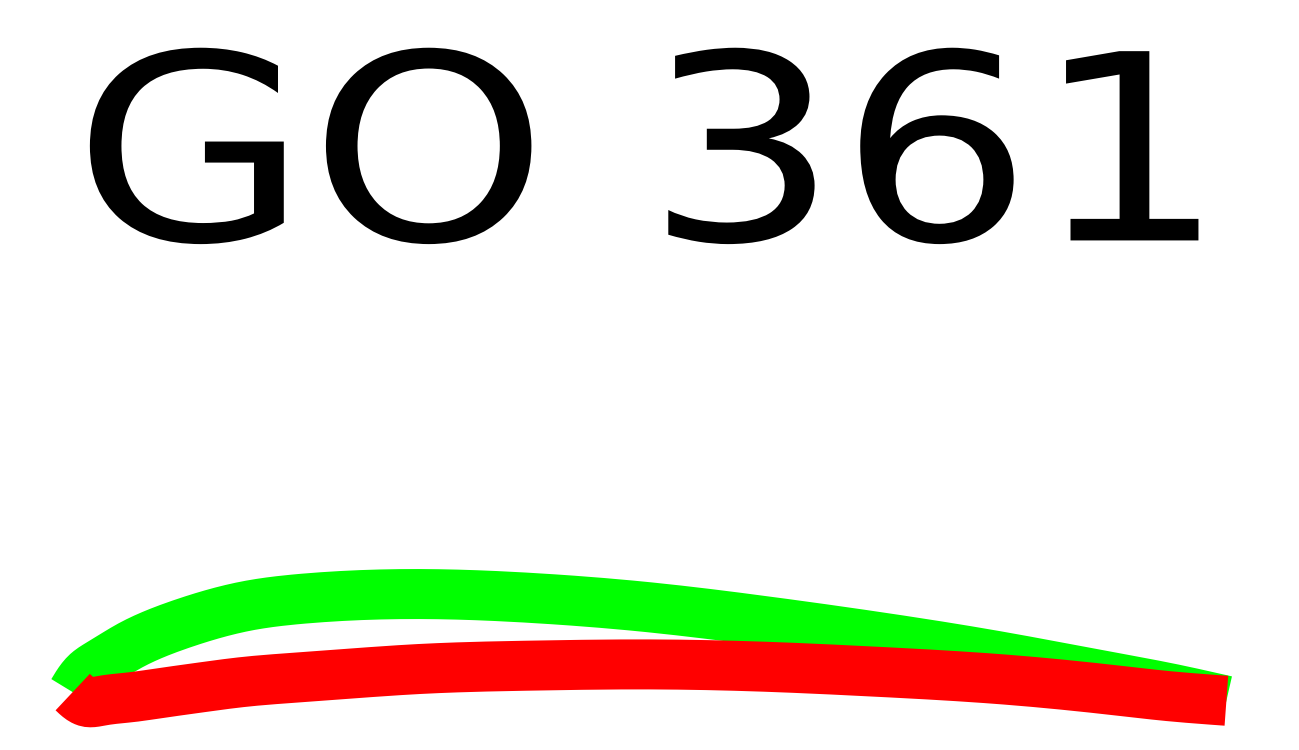
<metadata>
{"format":"dxf","ext":"dxf","renderer":"ezdxf+matplotlib","layout":"modelspace","background":"white","min_lineweight":24,"dpi":150}
</metadata>
<code>
0
SECTION
2
ENTITIES
0
TEXT
8
0
10
0.0505
20
4.374
40
1.641
50
0
51
0
1
GO 361
72
     5
11
10.05
21
4.374
0
POLYLINE
8
0
66
     1
0
VERTEX
8
0
10
0.0505
20
0.459
0
VERTEX
8
0
10
0.0597
20
0.4744
0
VERTEX
8
0
10
0.0689
20
0.4898
0
VERTEX
8
0
10
0.0783
20
0.5051
0
VERTEX
8
0
10
0.0878
20
0.5202
0
VERTEX
8
0
10
0.0975
20
0.5351
0
VERTEX
8
0
10
0.1075
20
0.5497
0
VERTEX
8
0
10
0.1177
20
0.564
0
VERTEX
8
0
10
0.1284
20
0.578
0
VERTEX
8
0
10
0.1394
20
0.5915
0
VERTEX
8
0
10
0.1509
20
0.6045
0
VERTEX
8
0
10
0.1629
20
0.6171
0
VERTEX
8
0
10
0.1755
20
0.629
0
VERTEX
8
0
10
0.1849
20
0.6372
0
VERTEX
8
0
10
0.1945
20
0.645
0
VERTEX
8
0
10
0.2045
20
0.6526
0
VERTEX
8
0
10
0.2146
20
0.66
0
VERTEX
8
0
10
0.225
20
0.6672
0
VERTEX
8
0
10
0.2355
20
0.6742
0
VERTEX
8
0
10
0.2461
20
0.681
0
VERTEX
8
0
10
0.2569
20
0.6877
0
VERTEX
8
0
10
0.2678
20
0.6943
0
VERTEX
8
0
10
0.2787
20
0.7009
0
VERTEX
8
0
10
0.2896
20
0.7075
0
VERTEX
8
0
10
0.3005
20
0.714
0
VERTEX
8
0
10
0.3215
20
0.7267
0
VERTEX
8
0
10
0.3423
20
0.7394
0
VERTEX
8
0
10
0.3631
20
0.7522
0
VERTEX
8
0
10
0.3838
20
0.7651
0
VERTEX
8
0
10
0.4044
20
0.7779
0
VERTEX
8
0
10
0.4251
20
0.7906
0
VERTEX
8
0
10
0.4458
20
0.8033
0
VERTEX
8
0
10
0.4665
20
0.8158
0
VERTEX
8
0
10
0.4873
20
0.8281
0
VERTEX
8
0
10
0.5082
20
0.8403
0
VERTEX
8
0
10
0.5293
20
0.8523
0
VERTEX
8
0
10
0.5505
20
0.864
0
VERTEX
8
0
10
0.5707
20
0.8748
0
VERTEX
8
0
10
0.591
20
0.8853
0
VERTEX
8
0
10
0.6115
20
0.8956
0
VERTEX
8
0
10
0.6321
20
0.9057
0
VERTEX
8
0
10
0.6528
20
0.9155
0
VERTEX
8
0
10
0.6736
20
0.9251
0
VERTEX
8
0
10
0.6946
20
0.9346
0
VERTEX
8
0
10
0.7156
20
0.9438
0
VERTEX
8
0
10
0.7367
20
0.9528
0
VERTEX
8
0
10
0.7579
20
0.9617
0
VERTEX
8
0
10
0.7792
20
0.9704
0
VERTEX
8
0
10
0.8005
20
0.979
0
VERTEX
8
0
10
0.8211
20
0.9871
0
VERTEX
8
0
10
0.8418
20
0.9951
0
VERTEX
8
0
10
0.8625
20
1.003
0
VERTEX
8
0
10
0.8832
20
1.011
0
VERTEX
8
0
10
0.904
20
1.018
0
VERTEX
8
0
10
0.9248
20
1.026
0
VERTEX
8
0
10
0.9457
20
1.033
0
VERTEX
8
0
10
0.9666
20
1.041
0
VERTEX
8
0
10
0.9875
20
1.048
0
VERTEX
8
0
10
1.008
20
1.055
0
VERTEX
8
0
10
1.03
20
1.062
0
VERTEX
8
0
10
1.05
20
1.069
0
VERTEX
8
0
10
1.091
20
1.082
0
VERTEX
8
0
10
1.133
20
1.095
0
VERTEX
8
0
10
1.174
20
1.108
0
VERTEX
8
0
10
1.215
20
1.121
0
VERTEX
8
0
10
1.257
20
1.133
0
VERTEX
8
0
10
1.298
20
1.144
0
VERTEX
8
0
10
1.34
20
1.156
0
VERTEX
8
0
10
1.382
20
1.166
0
VERTEX
8
0
10
1.424
20
1.177
0
VERTEX
8
0
10
1.466
20
1.186
0
VERTEX
8
0
10
1.508
20
1.195
0
VERTEX
8
0
10
1.55
20
1.204
0
VERTEX
8
0
10
1.592
20
1.212
0
VERTEX
8
0
10
1.633
20
1.219
0
VERTEX
8
0
10
1.675
20
1.226
0
VERTEX
8
0
10
1.716
20
1.232
0
VERTEX
8
0
10
1.758
20
1.238
0
VERTEX
8
0
10
1.799
20
1.243
0
VERTEX
8
0
10
1.841
20
1.248
0
VERTEX
8
0
10
1.883
20
1.253
0
VERTEX
8
0
10
1.925
20
1.257
0
VERTEX
8
0
10
1.967
20
1.261
0
VERTEX
8
0
10
2.009
20
1.265
0
VERTEX
8
0
10
2.05
20
1.269
0
VERTEX
8
0
10
2.134
20
1.276
0
VERTEX
8
0
10
2.217
20
1.282
0
VERTEX
8
0
10
2.3
20
1.287
0
VERTEX
8
0
10
2.384
20
1.292
0
VERTEX
8
0
10
2.467
20
1.296
0
VERTEX
8
0
10
2.55
20
1.3
0
VERTEX
8
0
10
2.634
20
1.303
0
VERTEX
8
0
10
2.717
20
1.305
0
VERTEX
8
0
10
2.8
20
1.307
0
VERTEX
8
0
10
2.884
20
1.308
0
VERTEX
8
0
10
2.967
20
1.309
0
VERTEX
8
0
10
3.05
20
1.309
0
VERTEX
8
0
10
3.134
20
1.308
0
VERTEX
8
0
10
3.217
20
1.308
0
VERTEX
8
0
10
3.3
20
1.306
0
VERTEX
8
0
10
3.384
20
1.304
0
VERTEX
8
0
10
3.467
20
1.302
0
VERTEX
8
0
10
3.551
20
1.299
0
VERTEX
8
0
10
3.634
20
1.295
0
VERTEX
8
0
10
3.717
20
1.292
0
VERTEX
8
0
10
3.801
20
1.288
0
VERTEX
8
0
10
3.884
20
1.284
0
VERTEX
8
0
10
3.967
20
1.279
0
VERTEX
8
0
10
4.05
20
1.274
0
VERTEX
8
0
10
4.134
20
1.269
0
VERTEX
8
0
10
4.217
20
1.263
0
VERTEX
8
0
10
4.301
20
1.258
0
VERTEX
8
0
10
4.384
20
1.252
0
VERTEX
8
0
10
4.468
20
1.246
0
VERTEX
8
0
10
4.551
20
1.239
0
VERTEX
8
0
10
4.634
20
1.232
0
VERTEX
8
0
10
4.718
20
1.225
0
VERTEX
8
0
10
4.801
20
1.218
0
VERTEX
8
0
10
4.884
20
1.21
0
VERTEX
8
0
10
4.967
20
1.202
0
VERTEX
8
0
10
5.05
20
1.194
0
VERTEX
8
0
10
5.134
20
1.185
0
VERTEX
8
0
10
5.217
20
1.176
0
VERTEX
8
0
10
5.301
20
1.167
0
VERTEX
8
0
10
5.384
20
1.158
0
VERTEX
8
0
10
5.467
20
1.148
0
VERTEX
8
0
10
5.551
20
1.138
0
VERTEX
8
0
10
5.634
20
1.128
0
VERTEX
8
0
10
5.717
20
1.117
0
VERTEX
8
0
10
5.801
20
1.107
0
VERTEX
8
0
10
5.884
20
1.096
0
VERTEX
8
0
10
5.967
20
1.085
0
VERTEX
8
0
10
6.05
20
1.074
0
VERTEX
8
0
10
6.134
20
1.063
0
VERTEX
8
0
10
6.217
20
1.052
0
VERTEX
8
0
10
6.301
20
1.04
0
VERTEX
8
0
10
6.384
20
1.029
0
VERTEX
8
0
10
6.467
20
1.018
0
VERTEX
8
0
10
6.551
20
1.006
0
VERTEX
8
0
10
6.634
20
0.9942
0
VERTEX
8
0
10
6.717
20
0.9824
0
VERTEX
8
0
10
6.801
20
0.9704
0
VERTEX
8
0
10
6.884
20
0.9584
0
VERTEX
8
0
10
6.967
20
0.9462
0
VERTEX
8
0
10
7.05
20
0.934
0
VERTEX
8
0
10
7.134
20
0.9216
0
VERTEX
8
0
10
7.217
20
0.909
0
VERTEX
8
0
10
7.301
20
0.8963
0
VERTEX
8
0
10
7.384
20
0.8835
0
VERTEX
8
0
10
7.468
20
0.8705
0
VERTEX
8
0
10
7.551
20
0.8573
0
VERTEX
8
0
10
7.634
20
0.844
0
VERTEX
8
0
10
7.718
20
0.8304
0
VERTEX
8
0
10
7.801
20
0.8166
0
VERTEX
8
0
10
7.884
20
0.8027
0
VERTEX
8
0
10
7.967
20
0.7884
0
VERTEX
8
0
10
8.05
20
0.774
0
VERTEX
8
0
10
8.134
20
0.7592
0
VERTEX
8
0
10
8.217
20
0.7442
0
VERTEX
8
0
10
8.3
20
0.7291
0
VERTEX
8
0
10
8.384
20
0.7137
0
VERTEX
8
0
10
8.467
20
0.6983
0
VERTEX
8
0
10
8.55
20
0.6827
0
VERTEX
8
0
10
8.634
20
0.6671
0
VERTEX
8
0
10
8.717
20
0.6514
0
VERTEX
8
0
10
8.8
20
0.6357
0
VERTEX
8
0
10
8.884
20
0.6201
0
VERTEX
8
0
10
8.967
20
0.6045
0
VERTEX
8
0
10
9.05
20
0.589
0
VERTEX
8
0
10
9.092
20
0.5813
0
VERTEX
8
0
10
9.134
20
0.5736
0
VERTEX
8
0
10
9.175
20
0.5659
0
VERTEX
8
0
10
9.217
20
0.5582
0
VERTEX
8
0
10
9.259
20
0.5504
0
VERTEX
8
0
10
9.3
20
0.5426
0
VERTEX
8
0
10
9.342
20
0.5348
0
VERTEX
8
0
10
9.384
20
0.5268
0
VERTEX
8
0
10
9.425
20
0.5188
0
VERTEX
8
0
10
9.467
20
0.5107
0
VERTEX
8
0
10
9.509
20
0.5024
0
VERTEX
8
0
10
9.55
20
0.494
0
VERTEX
8
0
10
9.592
20
0.4854
0
VERTEX
8
0
10
9.634
20
0.4766
0
VERTEX
8
0
10
9.675
20
0.4677
0
VERTEX
8
0
10
9.717
20
0.4587
0
VERTEX
8
0
10
9.759
20
0.4496
0
VERTEX
8
0
10
9.8
20
0.4404
0
VERTEX
8
0
10
9.842
20
0.4311
0
VERTEX
8
0
10
9.884
20
0.4218
0
VERTEX
8
0
10
9.925
20
0.4124
0
VERTEX
8
0
10
9.967
20
0.403
0
VERTEX
8
0
10
10.01
20
0.3935
0
VERTEX
8
0
10
10.05
20
0.384
0
SEQEND
8
0
0
POLYLINE
8
0
66
     1
0
VERTEX
8
0
10
0.0505
20
0.459
0
VERTEX
8
0
10
0.0603
20
0.4496
0
VERTEX
8
0
10
0.0701
20
0.4404
0
VERTEX
8
0
10
0.08
20
0.4313
0
VERTEX
8
0
10
0.09
20
0.4225
0
VERTEX
8
0
10
0.1001
20
0.4141
0
VERTEX
8
0
10
0.1102
20
0.4062
0
VERTEX
8
0
10
0.1206
20
0.3989
0
VERTEX
8
0
10
0.1311
20
0.3922
0
VERTEX
8
0
10
0.1418
20
0.3863
0
VERTEX
8
0
10
0.1528
20
0.3812
0
VERTEX
8
0
10
0.164
20
0.3771
0
VERTEX
8
0
10
0.1755
20
0.374
0
VERTEX
8
0
10
0.1853
20
0.3723
0
VERTEX
8
0
10
0.1952
20
0.3713
0
VERTEX
8
0
10
0.2053
20
0.3709
0
VERTEX
8
0
10
0.2156
20
0.3711
0
VERTEX
8
0
10
0.226
20
0.3718
0
VERTEX
8
0
10
0.2365
20
0.3729
0
VERTEX
8
0
10
0.2471
20
0.3744
0
VERTEX
8
0
10
0.2577
20
0.3761
0
VERTEX
8
0
10
0.2684
20
0.378
0
VERTEX
8
0
10
0.2791
20
0.38
0
VERTEX
8
0
10
0.2898
20
0.382
0
VERTEX
8
0
10
0.3005
20
0.384
0
VERTEX
8
0
10
0.3218
20
0.3877
0
VERTEX
8
0
10
0.343
20
0.3911
0
VERTEX
8
0
10
0.3641
20
0.394
0
VERTEX
8
0
10
0.385
20
0.3967
0
VERTEX
8
0
10
0.4059
20
0.3992
0
VERTEX
8
0
10
0.4267
20
0.4015
0
VERTEX
8
0
10
0.4474
20
0.4036
0
VERTEX
8
0
10
0.468
20
0.4056
0
VERTEX
8
0
10
0.4886
20
0.4076
0
VERTEX
8
0
10
0.5092
20
0.4097
0
VERTEX
8
0
10
0.5299
20
0.4118
0
VERTEX
8
0
10
0.5505
20
0.414
0
VERTEX
8
0
10
0.5712
20
0.4164
0
VERTEX
8
0
10
0.592
20
0.4189
0
VERTEX
8
0
10
0.6127
20
0.4216
0
VERTEX
8
0
10
0.6336
20
0.4244
0
VERTEX
8
0
10
0.6544
20
0.4274
0
VERTEX
8
0
10
0.6752
20
0.4303
0
VERTEX
8
0
10
0.6961
20
0.4334
0
VERTEX
8
0
10
0.717
20
0.4365
0
VERTEX
8
0
10
0.7378
20
0.4396
0
VERTEX
8
0
10
0.7587
20
0.4428
0
VERTEX
8
0
10
0.7796
20
0.4459
0
VERTEX
8
0
10
0.8005
20
0.449
0
VERTEX
8
0
10
0.8213
20
0.4521
0
VERTEX
8
0
10
0.8422
20
0.4551
0
VERTEX
8
0
10
0.863
20
0.458
0
VERTEX
8
0
10
0.8839
20
0.461
0
VERTEX
8
0
10
0.9047
20
0.4639
0
VERTEX
8
0
10
0.9256
20
0.4668
0
VERTEX
8
0
10
0.9464
20
0.4697
0
VERTEX
8
0
10
0.9672
20
0.4725
0
VERTEX
8
0
10
0.988
20
0.4754
0
VERTEX
8
0
10
1.009
20
0.4783
0
VERTEX
8
0
10
1.03
20
0.4811
0
VERTEX
8
0
10
1.05
20
0.484
0
VERTEX
8
0
10
1.092
20
0.4898
0
VERTEX
8
0
10
1.134
20
0.4956
0
VERTEX
8
0
10
1.175
20
0.5014
0
VERTEX
8
0
10
1.217
20
0.5072
0
VERTEX
8
0
10
1.258
20
0.5129
0
VERTEX
8
0
10
1.3
20
0.5185
0
VERTEX
8
0
10
1.342
20
0.5241
0
VERTEX
8
0
10
1.383
20
0.5295
0
VERTEX
8
0
10
1.425
20
0.5347
0
VERTEX
8
0
10
1.467
20
0.5397
0
VERTEX
8
0
10
1.509
20
0.5445
0
VERTEX
8
0
10
1.55
20
0.549
0
VERTEX
8
0
10
1.592
20
0.5532
0
VERTEX
8
0
10
1.634
20
0.5572
0
VERTEX
8
0
10
1.675
20
0.5609
0
VERTEX
8
0
10
1.717
20
0.5645
0
VERTEX
8
0
10
1.759
20
0.5679
0
VERTEX
8
0
10
1.8
20
0.5711
0
VERTEX
8
0
10
1.842
20
0.5742
0
VERTEX
8
0
10
1.884
20
0.5772
0
VERTEX
8
0
10
1.925
20
0.5802
0
VERTEX
8
0
10
1.967
20
0.5831
0
VERTEX
8
0
10
2.009
20
0.586
0
VERTEX
8
0
10
2.05
20
0.589
0
VERTEX
8
0
10
2.134
20
0.595
0
VERTEX
8
0
10
2.217
20
0.6012
0
VERTEX
8
0
10
2.3
20
0.6075
0
VERTEX
8
0
10
2.384
20
0.6138
0
VERTEX
8
0
10
2.467
20
0.6201
0
VERTEX
8
0
10
2.55
20
0.6263
0
VERTEX
8
0
10
2.634
20
0.6324
0
VERTEX
8
0
10
2.717
20
0.6383
0
VERTEX
8
0
10
2.8
20
0.644
0
VERTEX
8
0
10
2.884
20
0.6493
0
VERTEX
8
0
10
2.967
20
0.6544
0
VERTEX
8
0
10
3.05
20
0.659
0
VERTEX
8
0
10
3.134
20
0.6632
0
VERTEX
8
0
10
3.217
20
0.6669
0
VERTEX
8
0
10
3.3
20
0.6703
0
VERTEX
8
0
10
3.384
20
0.6733
0
VERTEX
8
0
10
3.467
20
0.676
0
VERTEX
8
0
10
3.55
20
0.6784
0
VERTEX
8
0
10
3.634
20
0.6806
0
VERTEX
8
0
10
3.717
20
0.6825
0
VERTEX
8
0
10
3.8
20
0.6843
0
VERTEX
8
0
10
3.884
20
0.686
0
VERTEX
8
0
10
3.967
20
0.6875
0
VERTEX
8
0
10
4.05
20
0.689
0
VERTEX
8
0
10
4.134
20
0.6904
0
VERTEX
8
0
10
4.217
20
0.6918
0
VERTEX
8
0
10
4.3
20
0.6932
0
VERTEX
8
0
10
4.384
20
0.6944
0
VERTEX
8
0
10
4.467
20
0.6956
0
VERTEX
8
0
10
4.55
20
0.6966
0
VERTEX
8
0
10
4.634
20
0.6975
0
VERTEX
8
0
10
4.717
20
0.6982
0
VERTEX
8
0
10
4.8
20
0.6987
0
VERTEX
8
0
10
4.884
20
0.699
0
VERTEX
8
0
10
4.967
20
0.6991
0
VERTEX
8
0
10
5.05
20
0.699
0
VERTEX
8
0
10
5.134
20
0.6986
0
VERTEX
8
0
10
5.217
20
0.698
0
VERTEX
8
0
10
5.3
20
0.6971
0
VERTEX
8
0
10
5.384
20
0.696
0
VERTEX
8
0
10
5.467
20
0.6946
0
VERTEX
8
0
10
5.55
20
0.693
0
VERTEX
8
0
10
5.634
20
0.6912
0
VERTEX
8
0
10
5.717
20
0.6892
0
VERTEX
8
0
10
5.8
20
0.6869
0
VERTEX
8
0
10
5.884
20
0.6845
0
VERTEX
8
0
10
5.967
20
0.6818
0
VERTEX
8
0
10
6.05
20
0.679
0
VERTEX
8
0
10
6.134
20
0.676
0
VERTEX
8
0
10
6.217
20
0.6728
0
VERTEX
8
0
10
6.3
20
0.6694
0
VERTEX
8
0
10
6.384
20
0.6659
0
VERTEX
8
0
10
6.467
20
0.6623
0
VERTEX
8
0
10
6.55
20
0.6585
0
VERTEX
8
0
10
6.634
20
0.6546
0
VERTEX
8
0
10
6.717
20
0.6506
0
VERTEX
8
0
10
6.8
20
0.6466
0
VERTEX
8
0
10
6.884
20
0.6424
0
VERTEX
8
0
10
6.967
20
0.6382
0
VERTEX
8
0
10
7.05
20
0.634
0
VERTEX
8
0
10
7.134
20
0.6297
0
VERTEX
8
0
10
7.217
20
0.6254
0
VERTEX
8
0
10
7.3
20
0.6209
0
VERTEX
8
0
10
7.384
20
0.6164
0
VERTEX
8
0
10
7.467
20
0.6118
0
VERTEX
8
0
10
7.551
20
0.607
0
VERTEX
8
0
10
7.634
20
0.602
0
VERTEX
8
0
10
7.717
20
0.5969
0
VERTEX
8
0
10
7.801
20
0.5915
0
VERTEX
8
0
10
7.884
20
0.586
0
VERTEX
8
0
10
7.967
20
0.5801
0
VERTEX
8
0
10
8.05
20
0.574
0
VERTEX
8
0
10
8.134
20
0.5676
0
VERTEX
8
0
10
8.217
20
0.5608
0
VERTEX
8
0
10
8.301
20
0.5538
0
VERTEX
8
0
10
8.384
20
0.5466
0
VERTEX
8
0
10
8.467
20
0.539
0
VERTEX
8
0
10
8.551
20
0.5312
0
VERTEX
8
0
10
8.634
20
0.5231
0
VERTEX
8
0
10
8.717
20
0.5147
0
VERTEX
8
0
10
8.801
20
0.5062
0
VERTEX
8
0
10
8.884
20
0.4973
0
VERTEX
8
0
10
8.967
20
0.4883
0
VERTEX
8
0
10
9.05
20
0.479
0
VERTEX
8
0
10
9.092
20
0.4743
0
VERTEX
8
0
10
9.134
20
0.4695
0
VERTEX
8
0
10
9.175
20
0.4647
0
VERTEX
8
0
10
9.217
20
0.46
0
VERTEX
8
0
10
9.258
20
0.4552
0
VERTEX
8
0
10
9.3
20
0.4505
0
VERTEX
8
0
10
9.342
20
0.4458
0
VERTEX
8
0
10
9.383
20
0.4412
0
VERTEX
8
0
10
9.425
20
0.4367
0
VERTEX
8
0
10
9.467
20
0.4323
0
VERTEX
8
0
10
9.508
20
0.4281
0
VERTEX
8
0
10
9.55
20
0.424
0
VERTEX
8
0
10
9.592
20
0.4201
0
VERTEX
8
0
10
9.633
20
0.4163
0
VERTEX
8
0
10
9.675
20
0.4127
0
VERTEX
8
0
10
9.717
20
0.4092
0
VERTEX
8
0
10
9.758
20
0.4058
0
VERTEX
8
0
10
9.8
20
0.4025
0
VERTEX
8
0
10
9.842
20
0.3993
0
VERTEX
8
0
10
9.883
20
0.3961
0
VERTEX
8
0
10
9.925
20
0.3931
0
VERTEX
8
0
10
9.967
20
0.39
0
VERTEX
8
0
10
10.01
20
0.387
0
VERTEX
8
0
10
10.05
20
0.384
0
SEQEND
8
0
0
ENDSEC
0
EOF

</code>
